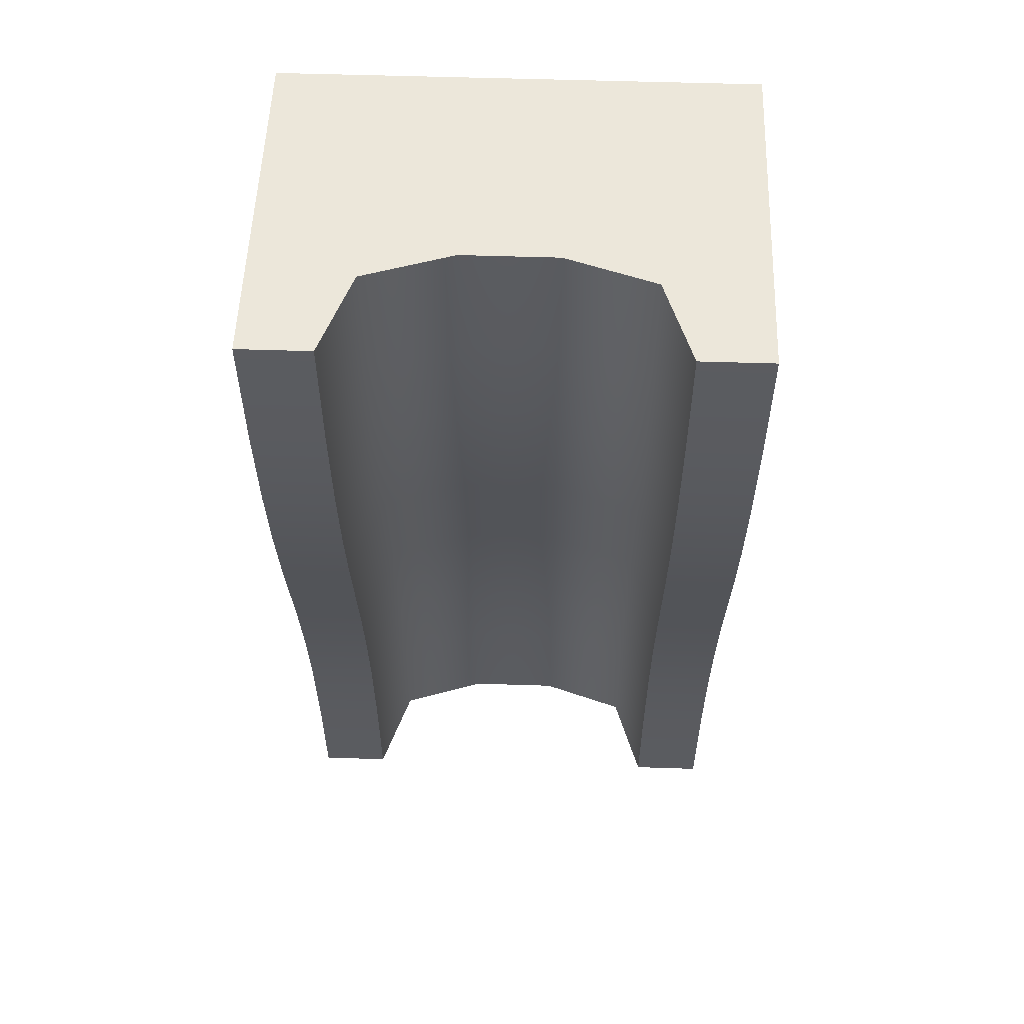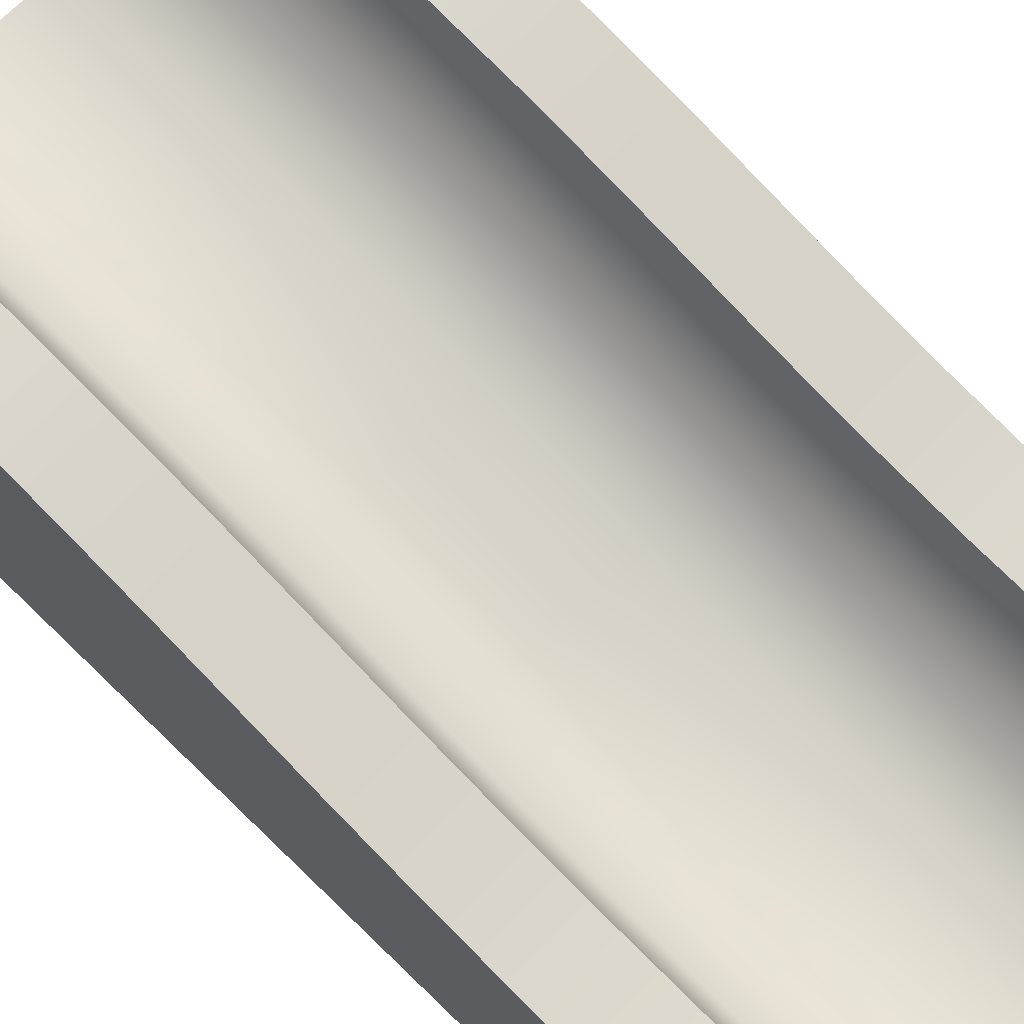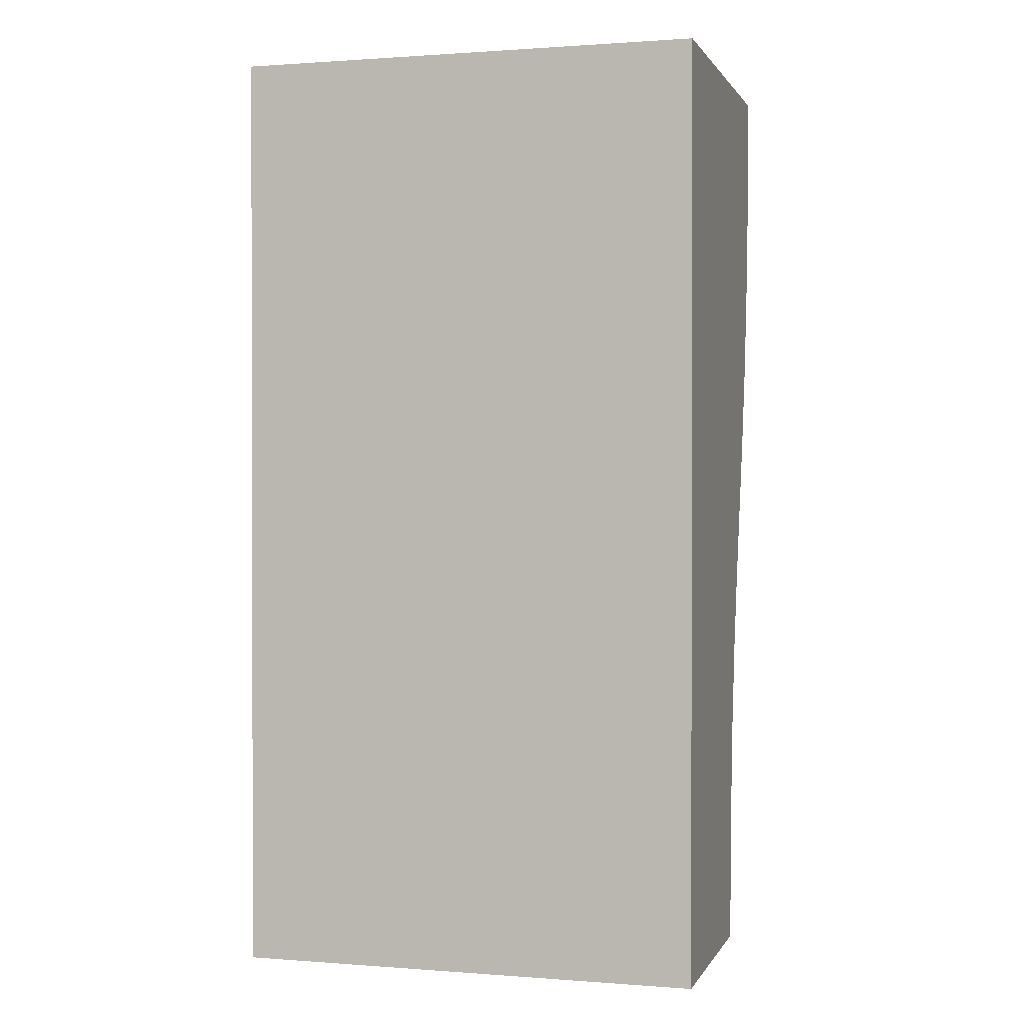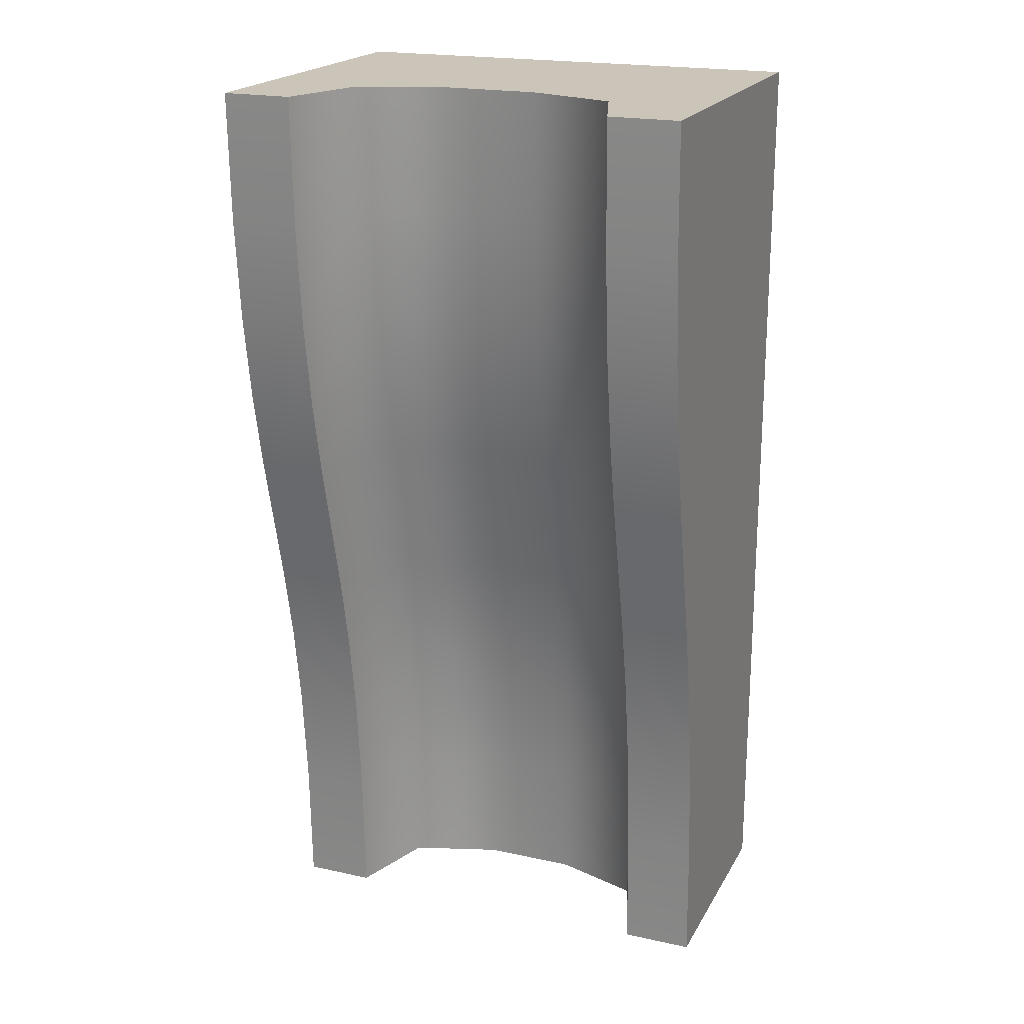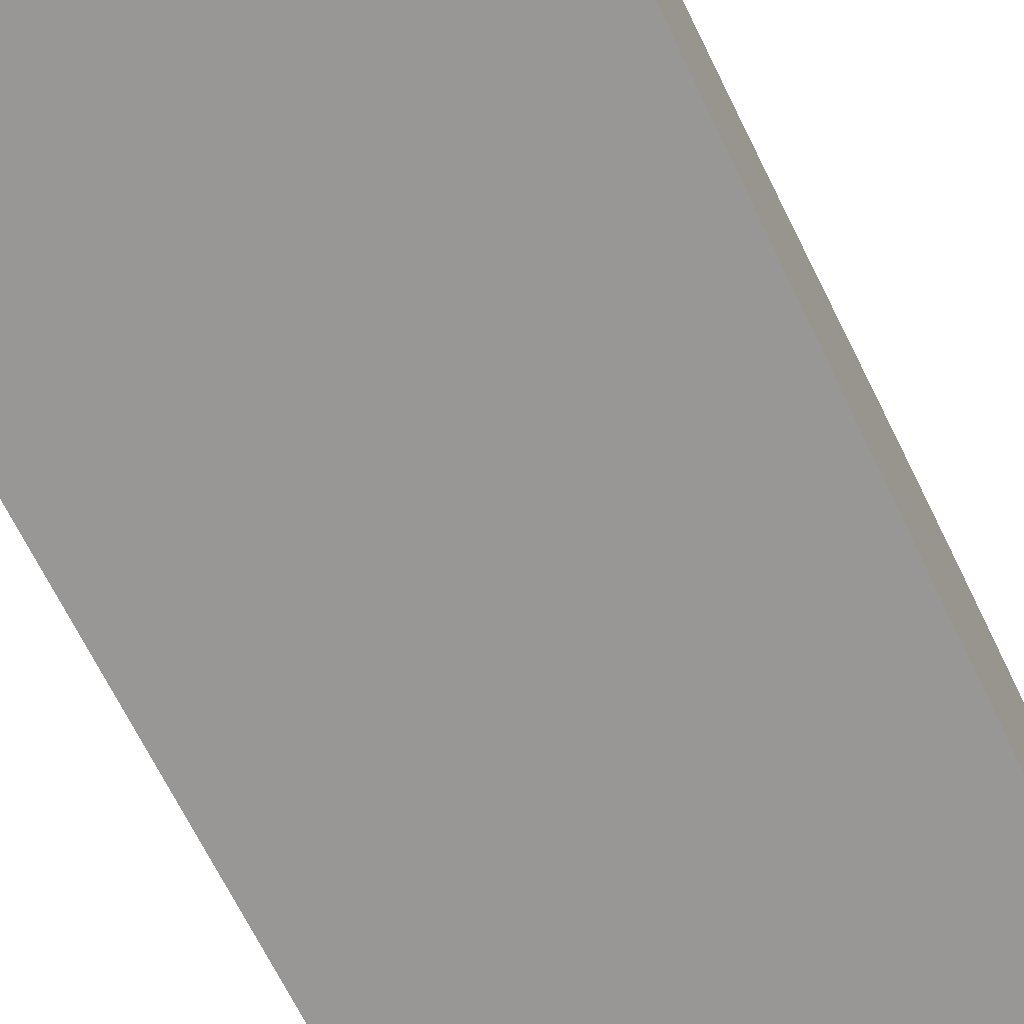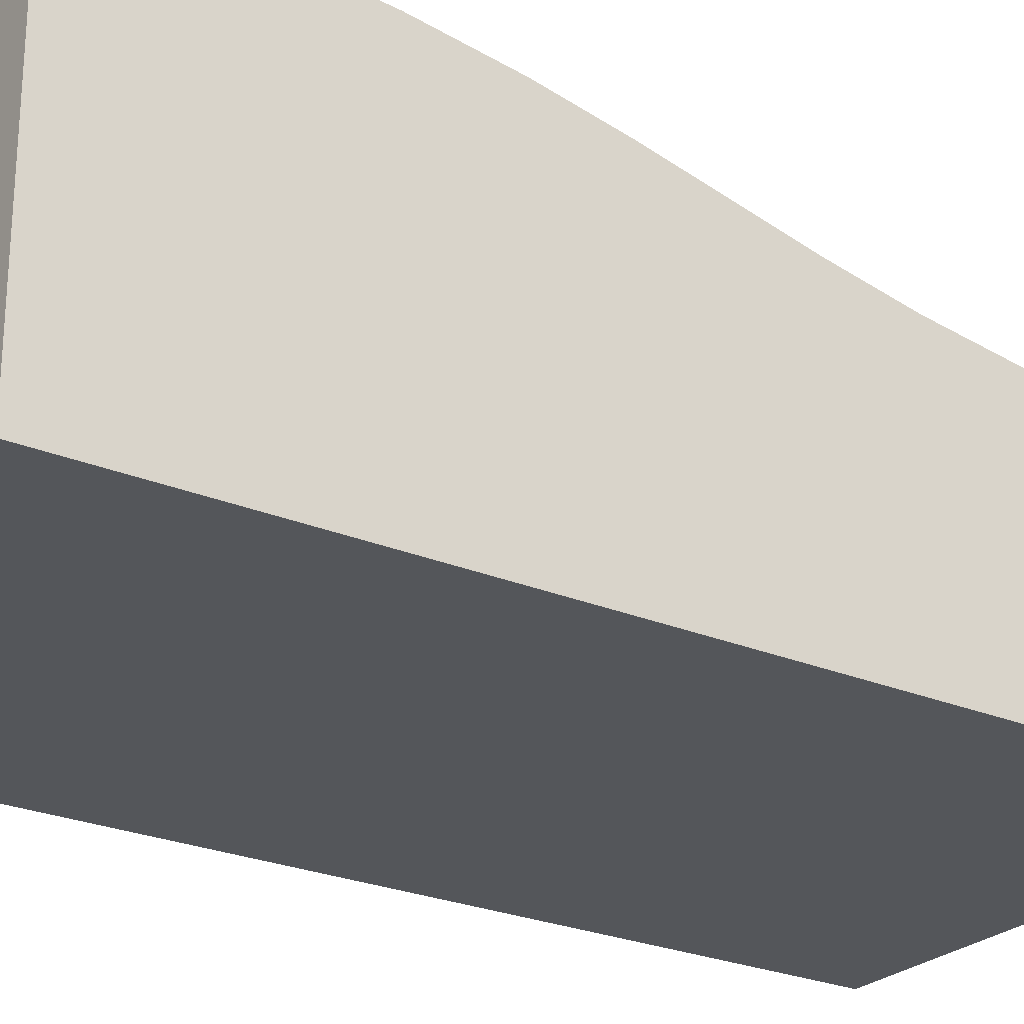
<metadata>
{"format":"obj","ext":"obj","renderer":"f3d","projection":"perspective","resolution":1024,"background":"white","views":[{"elev":54.0,"azim":-178.0,"up":"+Z"},{"elev":69.1,"azim":134.3,"up":"+Y"},{"elev":0.8,"azim":15.9,"up":"+Z"},{"elev":20.4,"azim":-158.2,"up":"+Z"},{"elev":-68.2,"azim":-154.1,"up":"+Y"},{"elev":-25.3,"azim":55.7,"up":"+Y"}]}
</metadata>
<code>
g ramp-long-solid-a
v 0.1 0.25 -1 1 1 1
v 0.1 0.257 -0.728 1 1 1
v -0.1 0.25 -1 1 1 1
v -0.1 0.257 -0.728 1 1 1
v -0.1 0.276 -0.504 1 1 1
v -0.2875 0.3385 -0.504 1 1 1
v -0.2875 0.3195 -0.728 1 1 1
v 0.1 0.338 -0.152 1 1 1
v -0.1 0.338 -0.152 1 1 1
v 0.1 0.304 -0.316 1 1 1
v -0.1 0.304 -0.316 1 1 1
v -0.35 0.743 0.728 1 1 1
v -0.2875 0.5555 0.728 1 1 1
v -0.35 0.75 1 1 1 1
v -0.2875 0.5625 1 1 1 1
v 0.2875 0.3195 -0.728 1 1 1
v 0.35 0.507 -0.728 1 1 1
v 0.2875 0.3385 -0.504 1 1 1
v 0.35 0.526 -0.504 1 1 1
v 0.2875 0.3665 -0.316 1 1 1
v 0.35 0.554 -0.316 1 1 1
v -0.35 0.662 0.152 1 1 1
v -0.2875 0.4745 0.152 1 1 1
v -0.35 0.696 0.316 1 1 1
v -0.2875 0.5085 0.316 1 1 1
v -0.2875 0.4005 -0.152 1 1 1
v -0.2875 0.3665 -0.316 1 1 1
v 0.2875 0.4005 -0.152 1 1 1
v 0.2875 0.4745 0.152 1 1 1
v 0.1 0.412 0.152 1 1 1
v 0.1 0.276 -0.504 1 1 1
v -0.1 0.474 0.504 1 1 1
v -0.1 0.493 0.728 1 1 1
v -0.2875 0.5365 0.504 1 1 1
v -0.1 0.412 0.152 1 1 1
v -0.2875 0.3125 -1 1 1 1
v -0.35 0.526 -0.504 1 1 1
v -0.35 0.554 -0.316 1 1 1
v 0.2875 0.3125 -1 1 1 1
v 0.35 0.5 -1 1 1 1
v -0.35 0.5 -1 1 1 1
v -0.35 0.507 -0.728 1 1 1
v 0.1 0.474 0.504 1 1 1
v 0.1 0.493 0.728 1 1 1
v 0.35 0.588 -0.152 1 1 1
v -0.35 0.588 -0.152 1 1 1
v 0.2875 0.5085 0.316 1 1 1
v 0.35 0.696 0.316 1 1 1
v 0.2875 0.5365 0.504 1 1 1
v 0.35 0.724 0.504 1 1 1
v 0.1 0.5 1 1 1 1
v -0.1 0.5 1 1 1 1
v -0.1 0.446 0.316 1 1 1
v 0.2875 0.5555 0.728 1 1 1
v 0.35 0.743 0.728 1 1 1
v 0.2875 0.5625 1 1 1 1
v 0.35 0.75 1 1 1 1
v 0.35 0.662 0.152 1 1 1
v 0.1 0.446 0.316 1 1 1
v -0.35 0.724 0.504 1 1 1
v -0.5 0.5 -1 1 1 1
v -0.5 0 -1 1 1 1
v 0.5 0 -1 1 1 1
v 0.5 0.5 -1 1 1 1
v 0.5 0.588 -0.152 1 1 1
v 0.5 0.662 0.152 1 1 1
v 0.5 0.724 0.504 1 1 1
v 0.5 0.743 0.728 1 1 1
v 0.5 0.526 -0.504 1 1 1
v 0.5 0.554 -0.316 1 1 1
v -0.5 0.526 -0.504 1 1 1
v -0.5 0.554 -0.316 1 1 1
v -0.5 0.507 -0.728 1 1 1
v -0.5 0.588 -0.152 1 1 1
v -0.5 0.662 0.152 1 1 1
v 0.5 0.507 -0.728 1 1 1
v -0.5 0.696 0.316 1 1 1
v -0.5 0.724 0.504 1 1 1
v -0.5 0.743 0.728 1 1 1
v 0.5 0.696 0.316 1 1 1
v 0.5 2.712e-16 1 1 1 1
v 0.5 0.75 1 1 1 1
v -0.5 0.75 1 1 1 1
v -0.5 0 1 1 1 1
f 3 2 1
f 2 3 4
f 4 6 5
f 6 4 7
f 10 9 8
f 9 10 11
f 14 13 12
f 13 14 15
f 18 17 16
f 17 18 19
f 20 19 18
f 19 20 21
f 24 23 22
f 23 24 25
f 11 26 9
f 26 11 27
f 8 29 28
f 29 8 30
f 4 31 2
f 31 4 5
f 34 33 32
f 33 34 13
f 26 35 9
f 35 26 23
f 36 4 3
f 4 36 7
f 38 6 37
f 6 38 27
f 16 40 39
f 40 16 17
f 20 8 28
f 8 20 10
f 16 31 18
f 31 16 2
f 42 36 41
f 36 42 7
f 1 16 39
f 16 1 2
f 32 44 43
f 44 32 33
f 31 20 18
f 20 31 10
f 28 21 20
f 21 28 45
f 5 10 31
f 10 5 11
f 46 27 38
f 27 46 26
f 6 11 5
f 11 6 27
f 37 7 42
f 7 37 6
f 49 48 47
f 48 49 50
f 33 51 44
f 51 33 52
f 25 32 53
f 32 25 34
f 56 55 54
f 55 56 57
f 9 30 8
f 30 9 35
f 29 45 28
f 45 29 58
f 13 52 33
f 52 13 15
f 43 54 49
f 54 43 44
f 59 49 47
f 49 59 43
f 23 53 35
f 53 23 25
f 12 34 60
f 34 12 13
f 22 26 46
f 26 22 23
f 54 50 49
f 50 54 55
f 60 25 24
f 25 60 34
f 47 58 29
f 58 47 48
f 35 59 30
f 59 35 53
f 30 47 29
f 47 30 59
f 44 56 54
f 56 44 51
f 53 43 59
f 43 53 32
f 36 61 41
f 36 62 61
f 62 36 63
f 63 36 3
f 1 63 3
f 39 63 1
f 63 39 64
f 64 39 40
f 45 66 65
f 66 45 58
f 50 68 67
f 68 50 55
f 19 70 69
f 70 19 21
f 71 38 37
f 38 71 72
f 42 71 37
f 71 42 73
f 38 74 46
f 74 38 72
f 74 22 46
f 22 74 75
f 61 42 41
f 42 61 73
f 70 45 65
f 45 70 21
f 40 76 64
f 76 40 17
f 17 69 76
f 69 17 19
f 75 24 22
f 24 75 77
f 78 12 60
f 12 78 79
f 58 80 66
f 80 58 48
f 76 63 64
f 63 76 81
f 81 76 69
f 81 69 70
f 81 70 65
f 81 65 66
f 81 66 80
f 81 80 67
f 81 67 68
f 81 68 82
f 79 14 12
f 14 79 83
f 56 82 57
f 56 81 82
f 81 56 51
f 52 81 51
f 15 81 52
f 15 84 81
f 84 15 83
f 83 15 14
f 48 67 80
f 67 48 50
f 55 82 68
f 82 55 57
f 84 61 62
f 61 84 73
f 73 84 71
f 71 84 72
f 72 84 74
f 74 84 75
f 75 84 77
f 77 84 78
f 78 84 79
f 79 84 83
f 84 63 81
f 63 84 62
f 77 60 24
f 60 77 78
g ramp-long-solid-a
f 3 2 1
f 2 3 4
f 4 6 5
f 6 4 7
f 10 9 8
f 9 10 11
f 14 13 12
f 13 14 15
f 18 17 16
f 17 18 19
f 20 19 18
f 19 20 21
f 24 23 22
f 23 24 25
f 11 26 9
f 26 11 27
f 8 29 28
f 29 8 30
f 4 31 2
f 31 4 5
f 34 33 32
f 33 34 13
f 26 35 9
f 35 26 23
f 36 4 3
f 4 36 7
f 38 6 37
f 6 38 27
f 16 40 39
f 40 16 17
f 20 8 28
f 8 20 10
f 16 31 18
f 31 16 2
f 42 36 41
f 36 42 7
f 1 16 39
f 16 1 2
f 32 44 43
f 44 32 33
f 31 20 18
f 20 31 10
f 28 21 20
f 21 28 45
f 5 10 31
f 10 5 11
f 46 27 38
f 27 46 26
f 6 11 5
f 11 6 27
f 37 7 42
f 7 37 6
f 49 48 47
f 48 49 50
f 33 51 44
f 51 33 52
f 25 32 53
f 32 25 34
f 56 55 54
f 55 56 57
f 9 30 8
f 30 9 35
f 29 45 28
f 45 29 58
f 13 52 33
f 52 13 15
f 43 54 49
f 54 43 44
f 59 49 47
f 49 59 43
f 23 53 35
f 53 23 25
f 12 34 60
f 34 12 13
f 22 26 46
f 26 22 23
f 54 50 49
f 50 54 55
f 60 25 24
f 25 60 34
f 47 58 29
f 58 47 48
f 35 59 30
f 59 35 53
f 30 47 29
f 47 30 59
f 44 56 54
f 56 44 51
f 53 43 59
f 43 53 32
f 36 61 41
f 36 62 61
f 62 36 63
f 63 36 3
f 1 63 3
f 39 63 1
f 63 39 64
f 64 39 40
f 45 66 65
f 66 45 58
f 50 68 67
f 68 50 55
f 19 70 69
f 70 19 21
f 71 38 37
f 38 71 72
f 42 71 37
f 71 42 73
f 38 74 46
f 74 38 72
f 74 22 46
f 22 74 75
f 61 42 41
f 42 61 73
f 70 45 65
f 45 70 21
f 40 76 64
f 76 40 17
f 17 69 76
f 69 17 19
f 75 24 22
f 24 75 77
f 78 12 60
f 12 78 79
f 58 80 66
f 80 58 48
f 76 63 64
f 63 76 81
f 81 76 69
f 81 69 70
f 81 70 65
f 81 65 66
f 81 66 80
f 81 80 67
f 81 67 68
f 81 68 82
f 79 14 12
f 14 79 83
f 56 82 57
f 56 81 82
f 81 56 51
f 52 81 51
f 15 81 52
f 15 84 81
f 84 15 83
f 83 15 14
f 48 67 80
f 67 48 50
f 55 82 68
f 82 55 57
f 84 61 62
f 61 84 73
f 73 84 71
f 71 84 72
f 72 84 74
f 74 84 75
f 75 84 77
f 77 84 78
f 78 84 79
f 79 84 83
f 84 63 81
f 63 84 62
f 77 60 24
f 60 77 78

</code>
